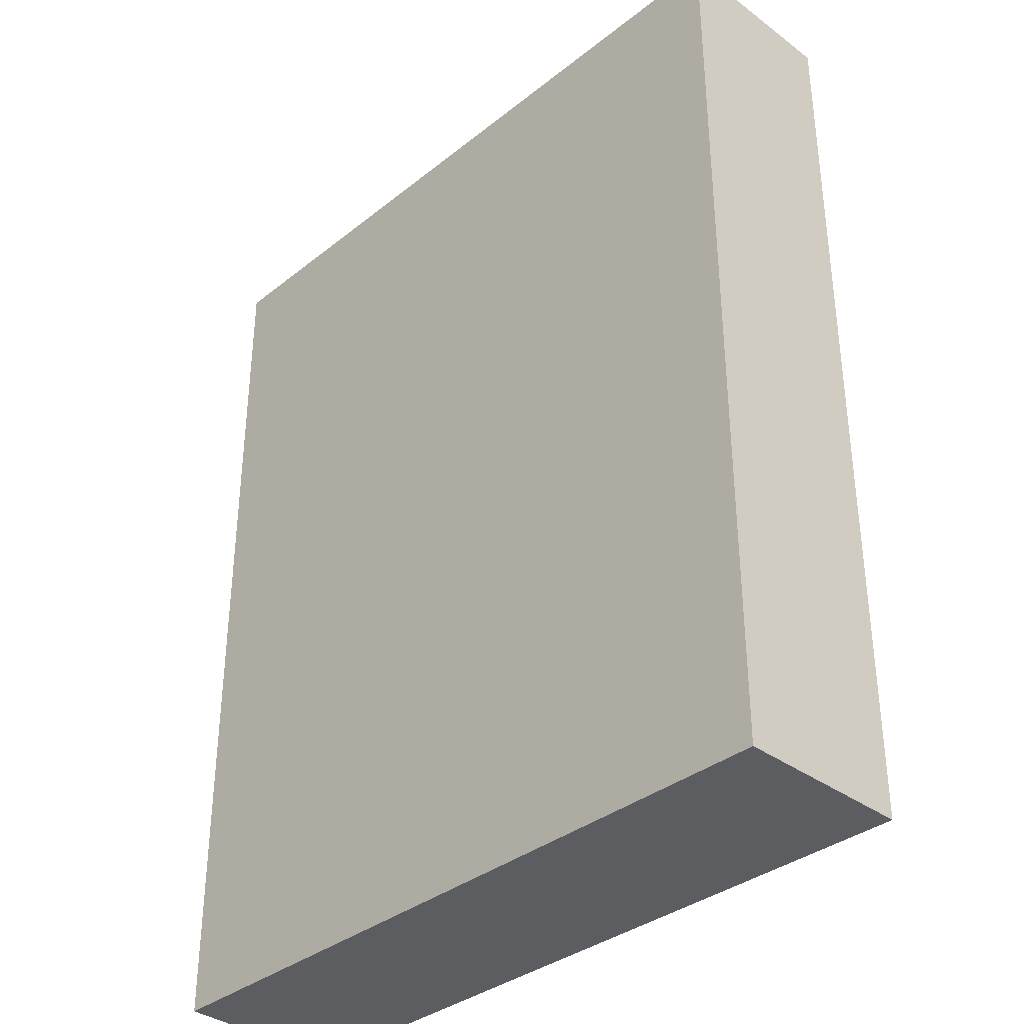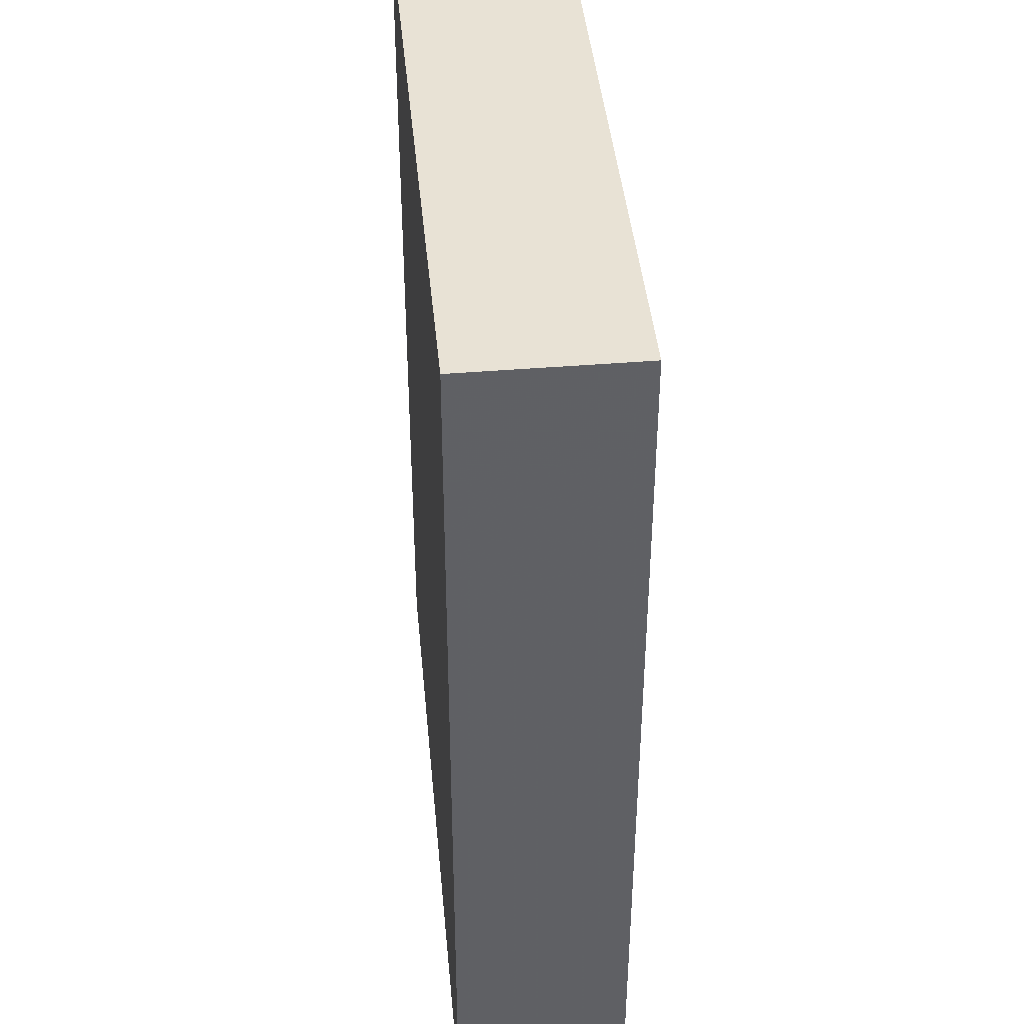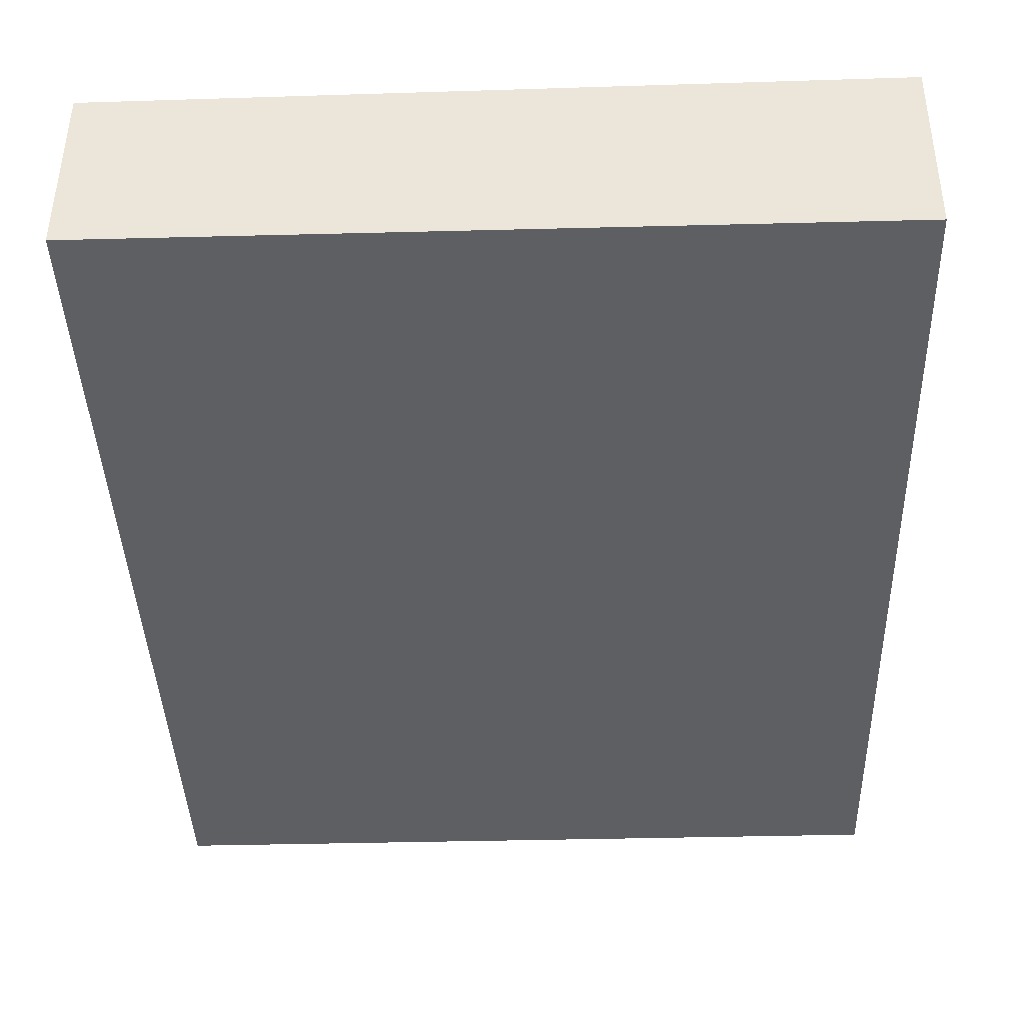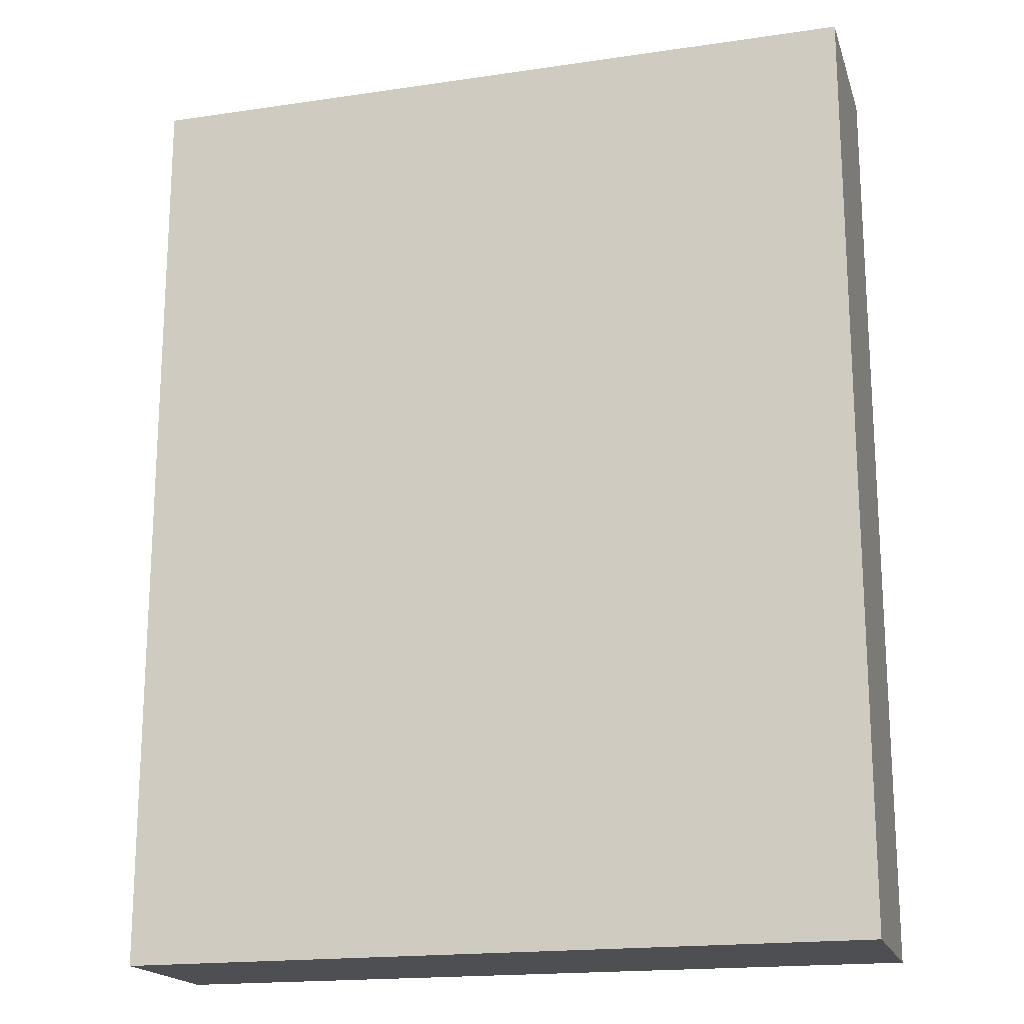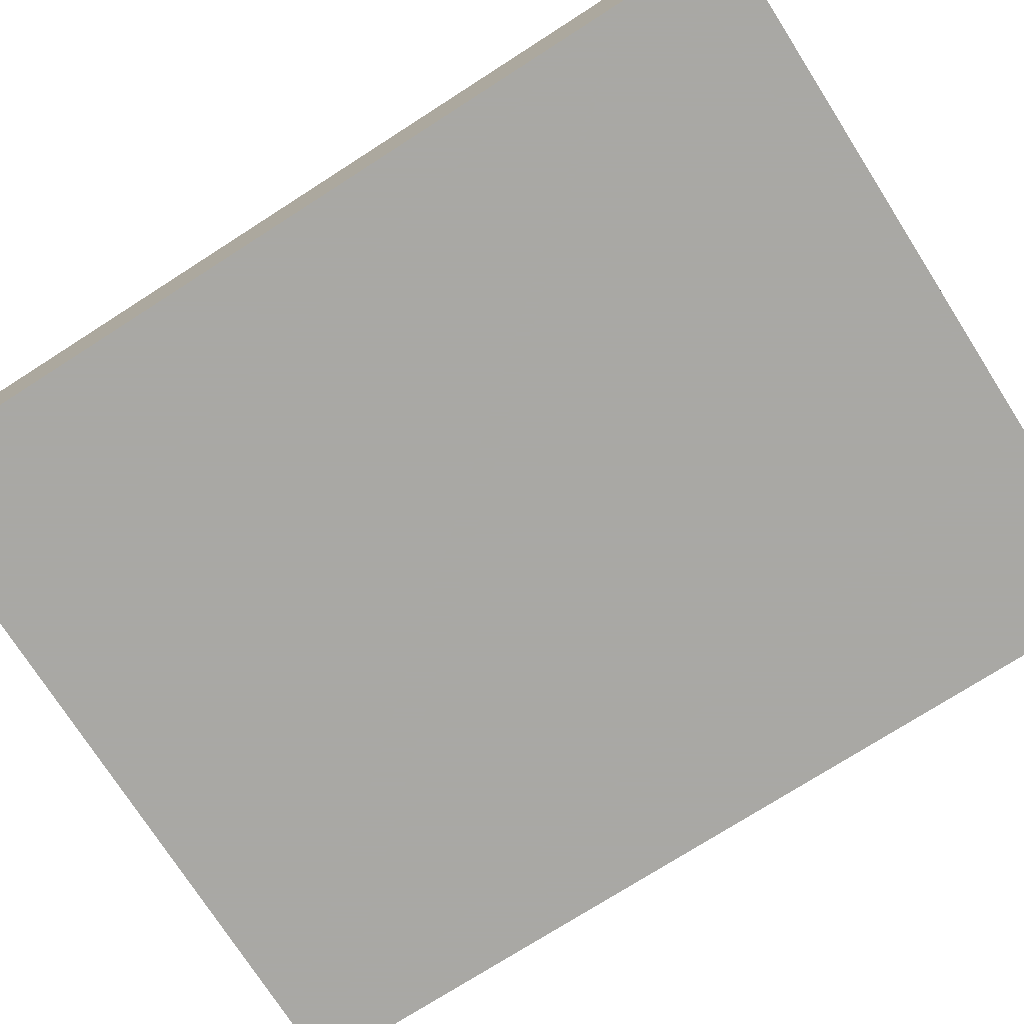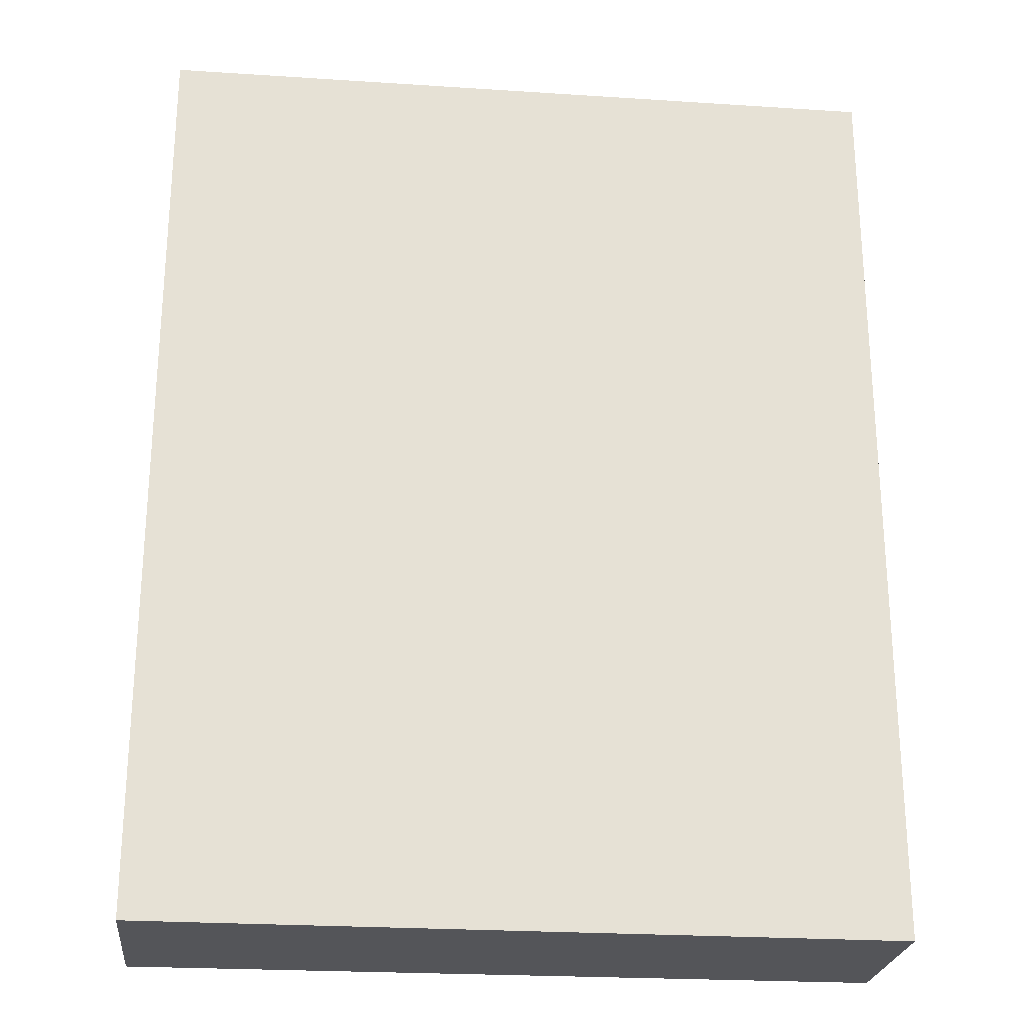
<metadata>
{"format":"obj","ext":"obj","renderer":"f3d","projection":"perspective","resolution":1024,"background":"white","views":[{"elev":-35.6,"azim":45.7,"up":"+Y"},{"elev":40.7,"azim":-95.3,"up":"+Y"},{"elev":-40.2,"azim":1.8,"up":"+Z"},{"elev":-18.2,"azim":15.4,"up":"+Y"},{"elev":-75.0,"azim":122.6,"up":"+Z"},{"elev":-24.7,"azim":173.9,"up":"+Y"}]}
</metadata>
<code>
v -0.1705 -0.2652 0.025
v -0.1705 -0.2652 -0.025
v -0.1705 -0.007576 0.025
v -0.3745 -0.007576 0.02314
v -0.375 -0.2652 -0.025
v -0.1705 -0.007576 -0.025
v -0.3745 -0.2652 0.02315
v -0.375 -0.007576 -0.025
f 1 2 3
f 1 3 4
f 5 2 1
f 6 3 2
f 6 2 5
f 7 5 1
f 7 1 4
f 8 6 5
f 8 4 3
f 8 3 6
f 8 7 4
f 8 5 7

</code>
